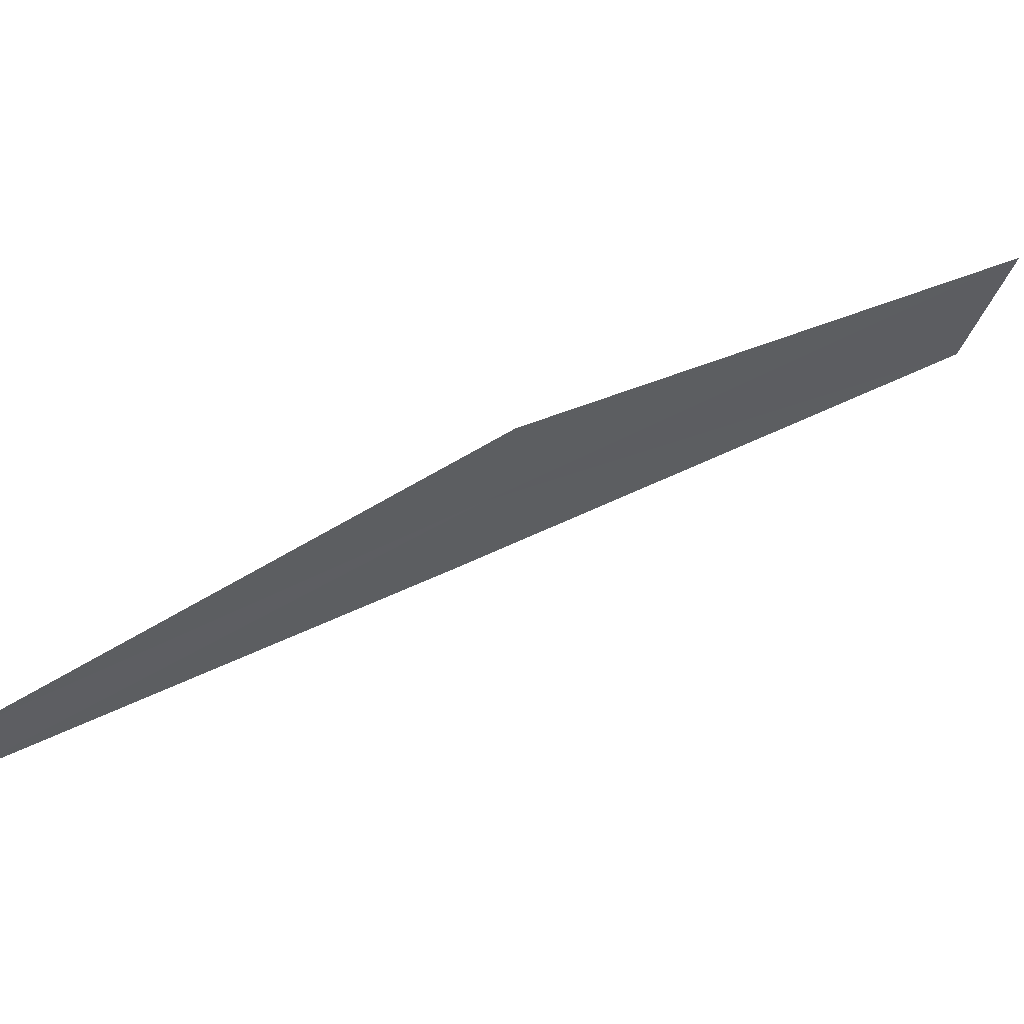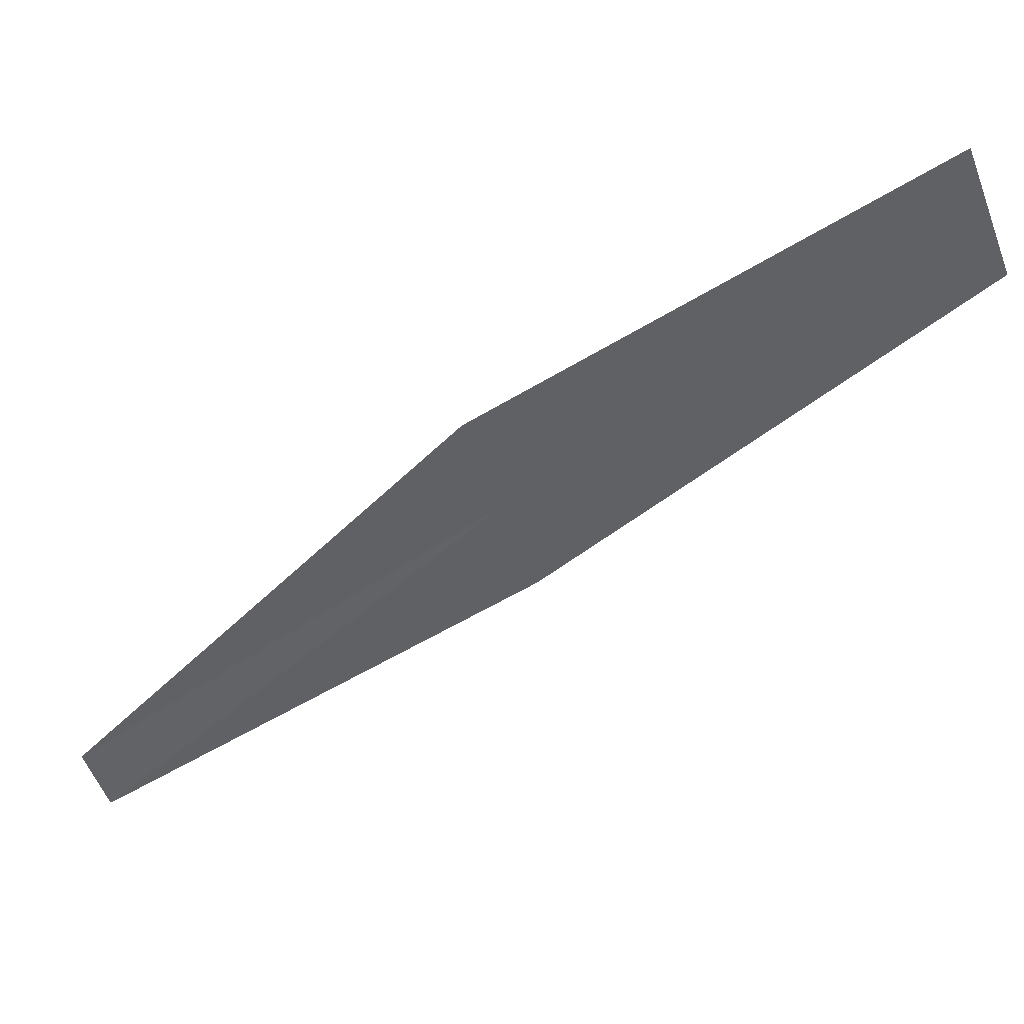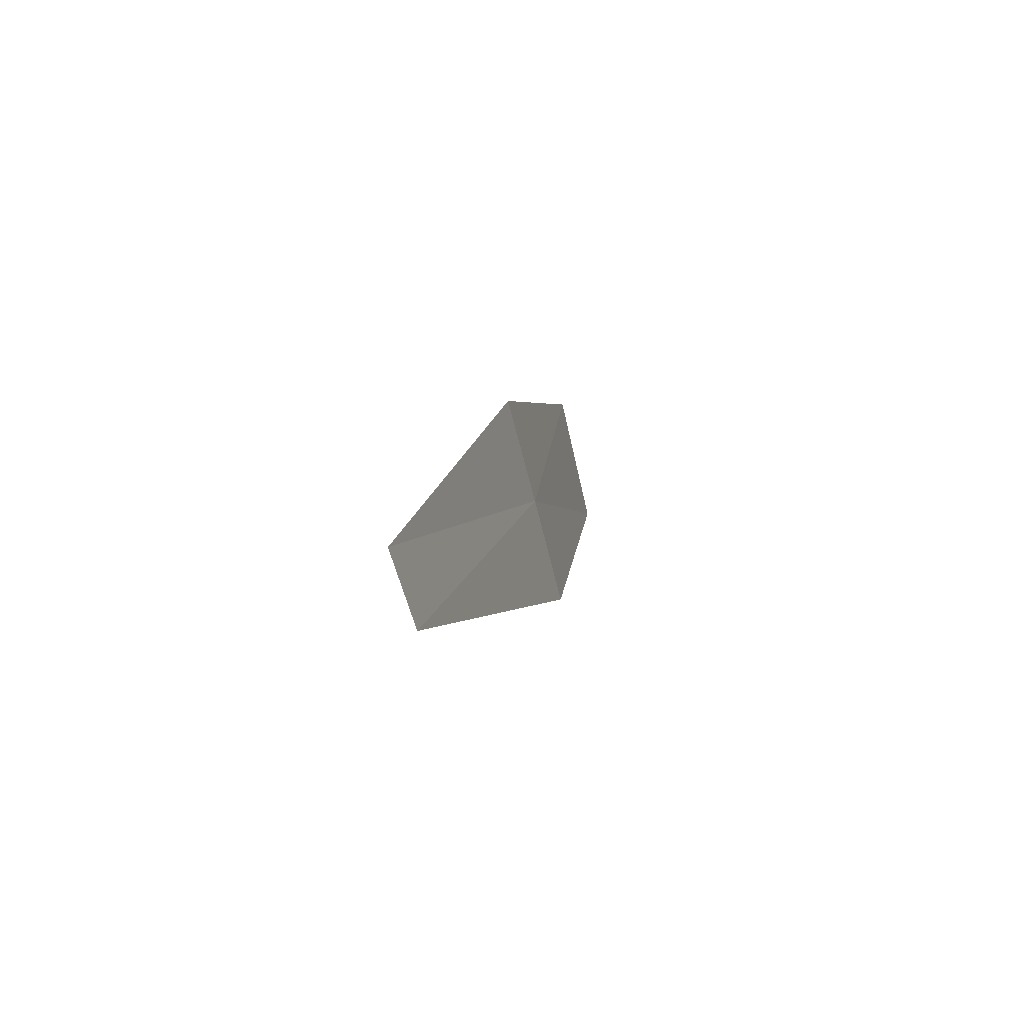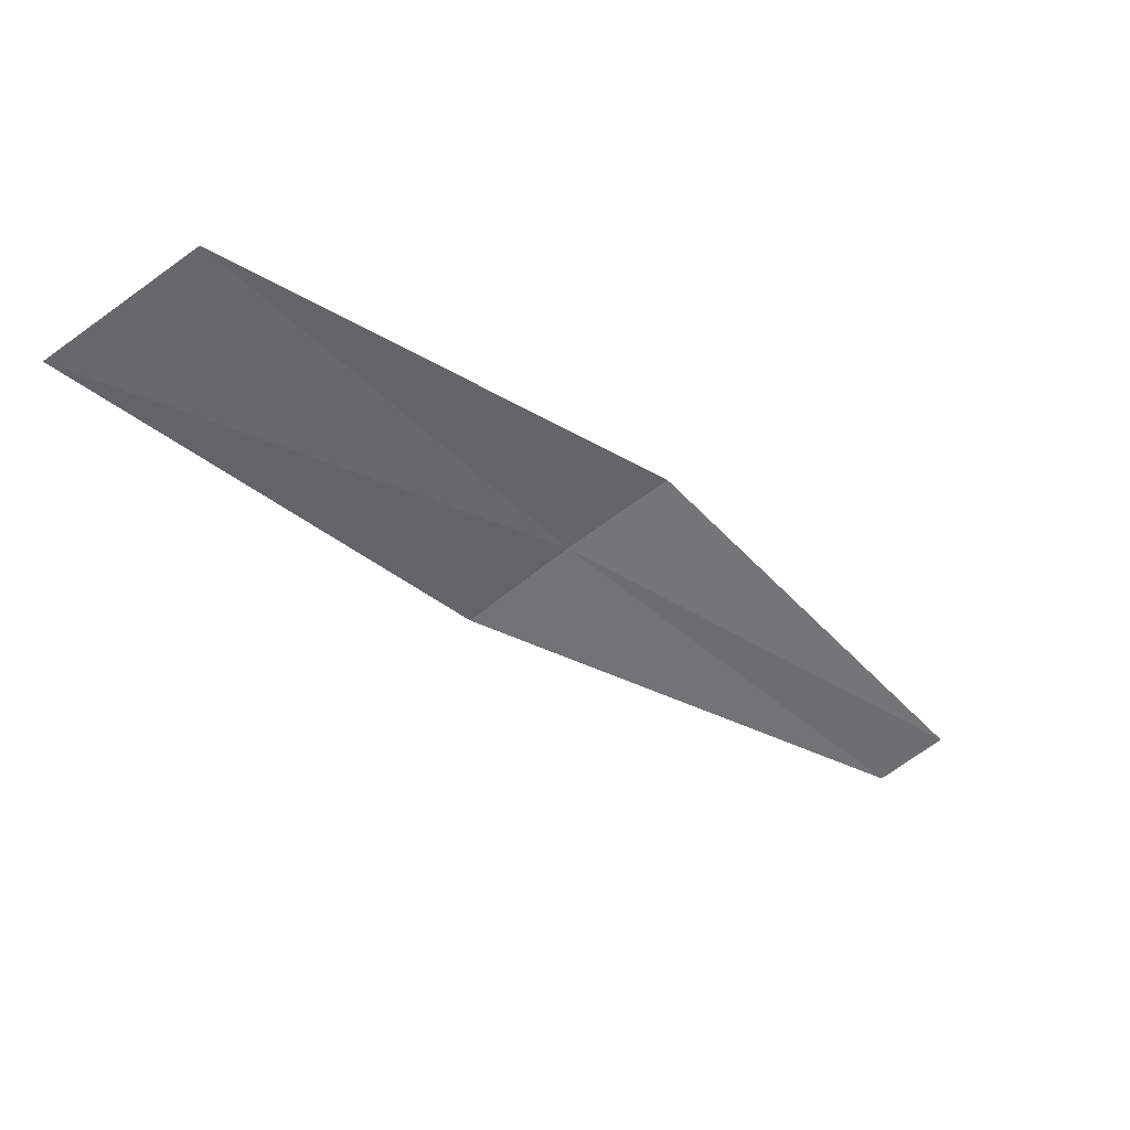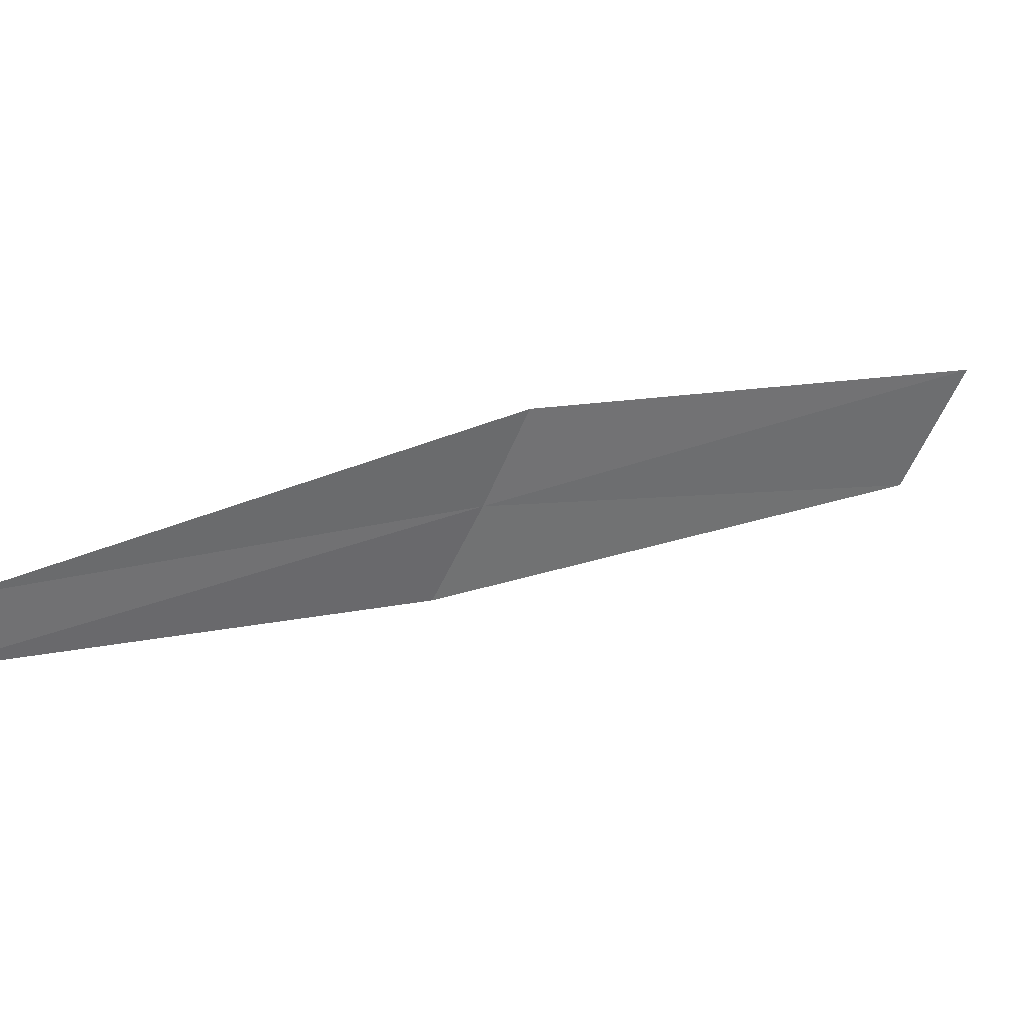
<metadata>
{"format":"obj","ext":"obj","renderer":"f3d","projection":"perspective","resolution":1024,"background":"white","views":[{"elev":-4.7,"azim":37.8,"up":"+Z"},{"elev":-11.0,"azim":81.6,"up":"+Z"},{"elev":-38.1,"azim":-112.8,"up":"+Y"},{"elev":35.4,"azim":116.6,"up":"+Y"},{"elev":-30.3,"azim":26.9,"up":"+Z"}]}
</metadata>
<code>
v 2.616 3.674 20.43
v 3.535 4.964 20.95
v 3.862 4.754 21.19
v 2.368 3.817 20.24
v 2.856 3.515 20.62
v 1.555 2.506 19.6
v 1.716 2.409 19.73
f 1 3 2
f 1 2 4
f 1 5 3
f 1 4 6
f 1 7 5
f 1 6 7

</code>
